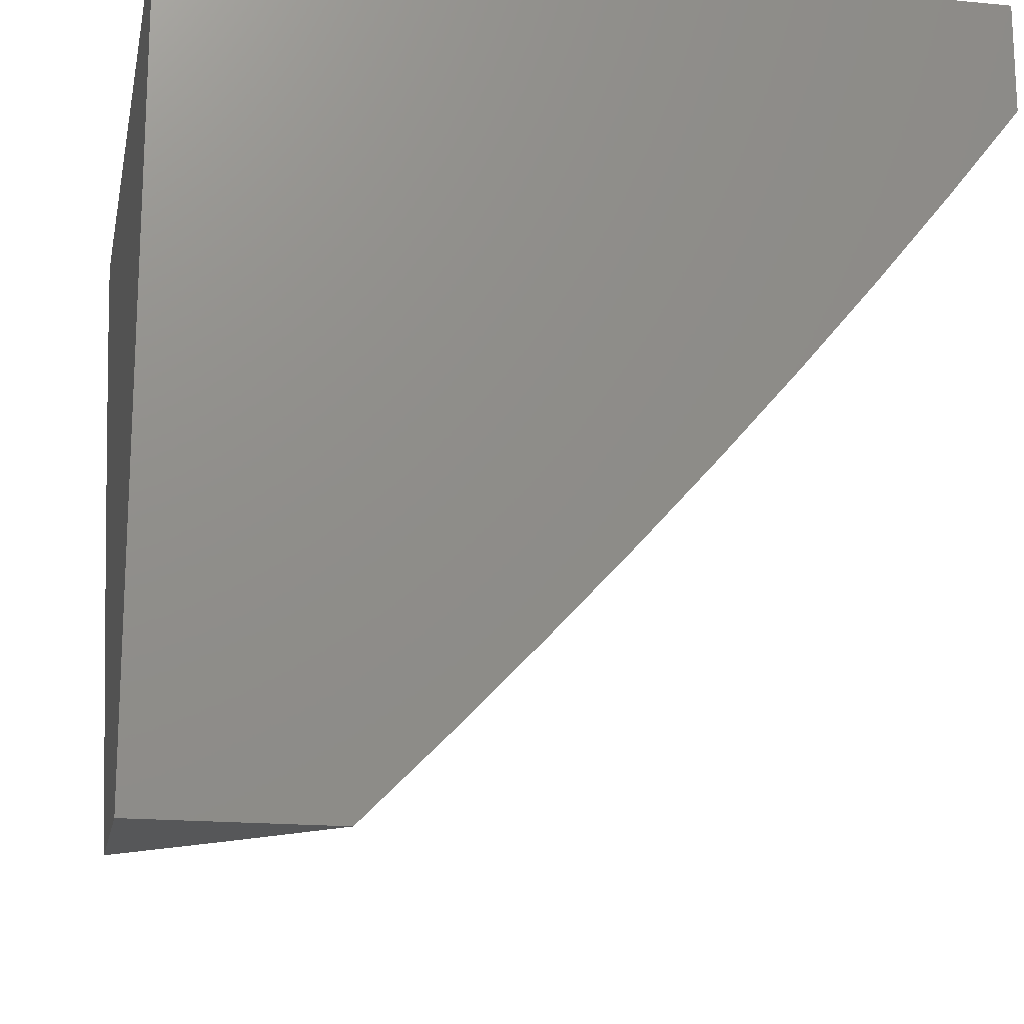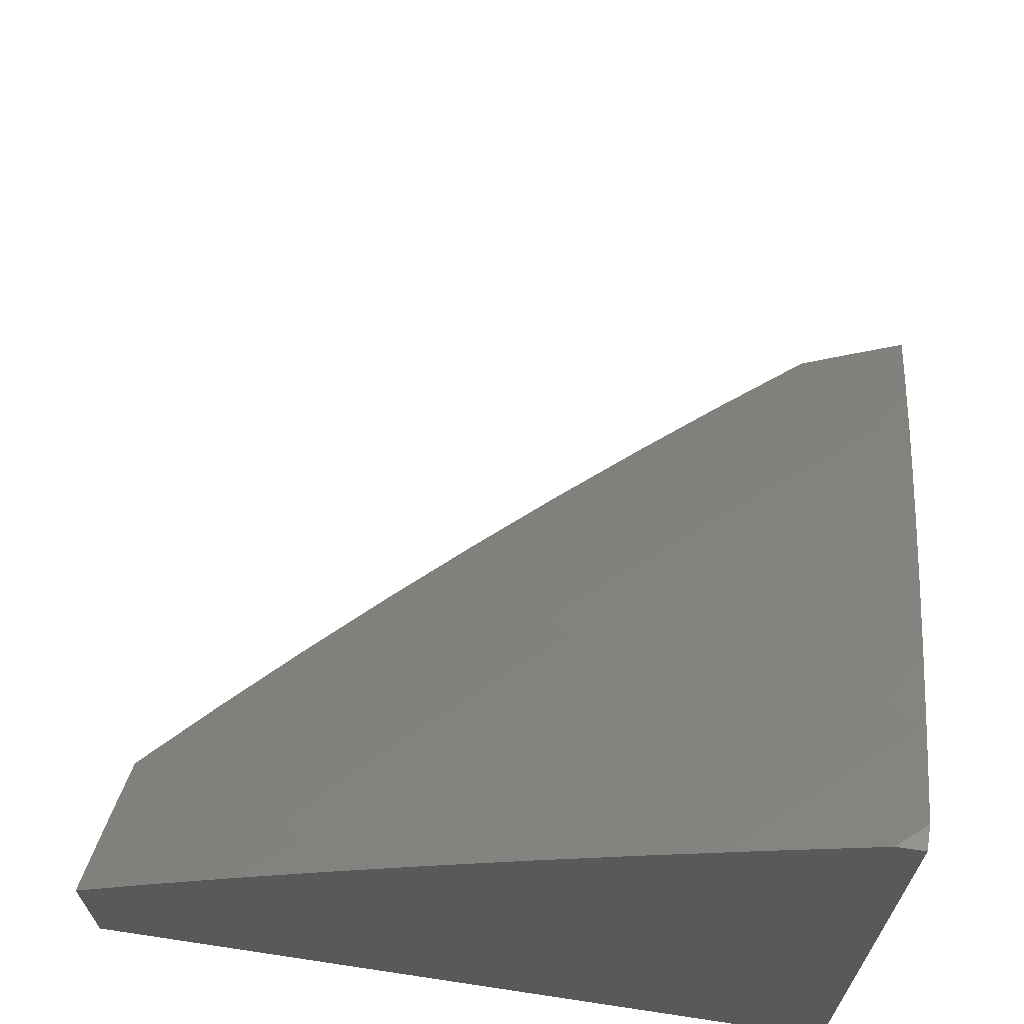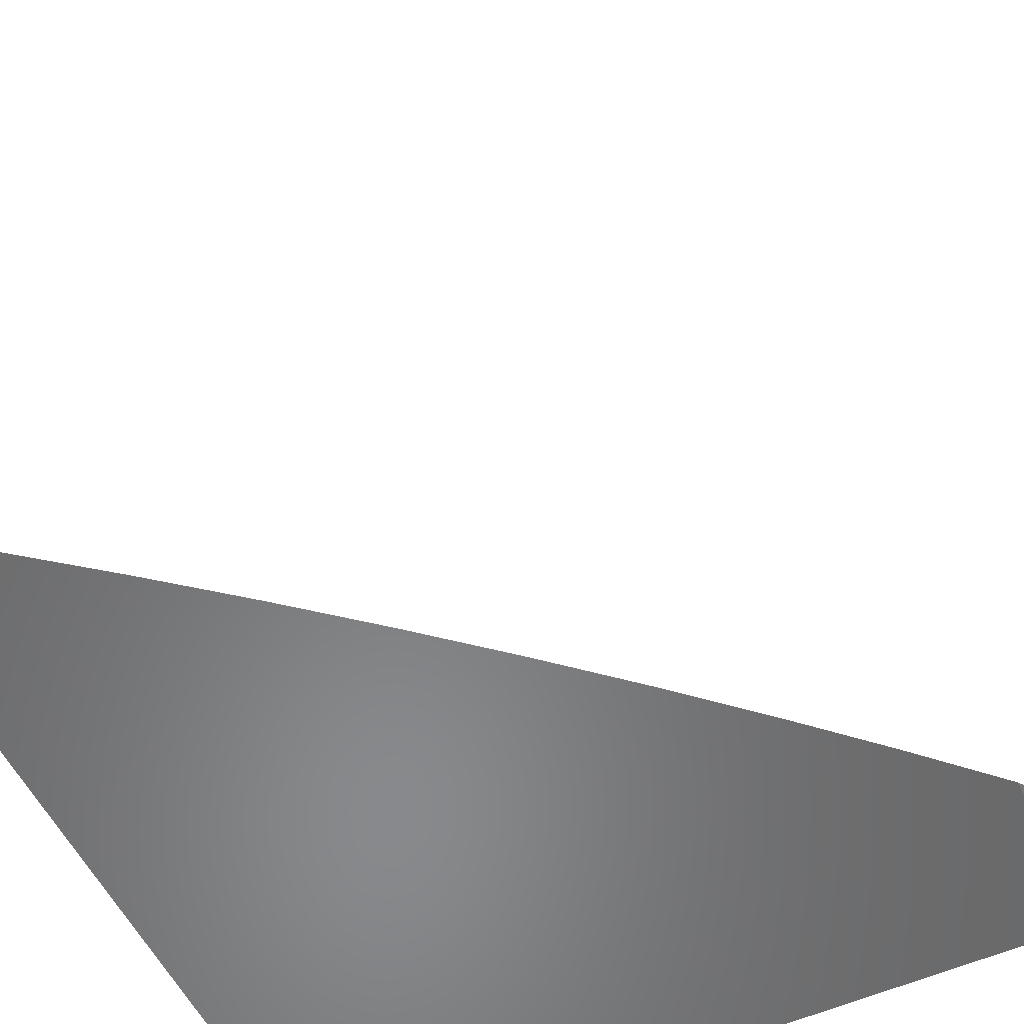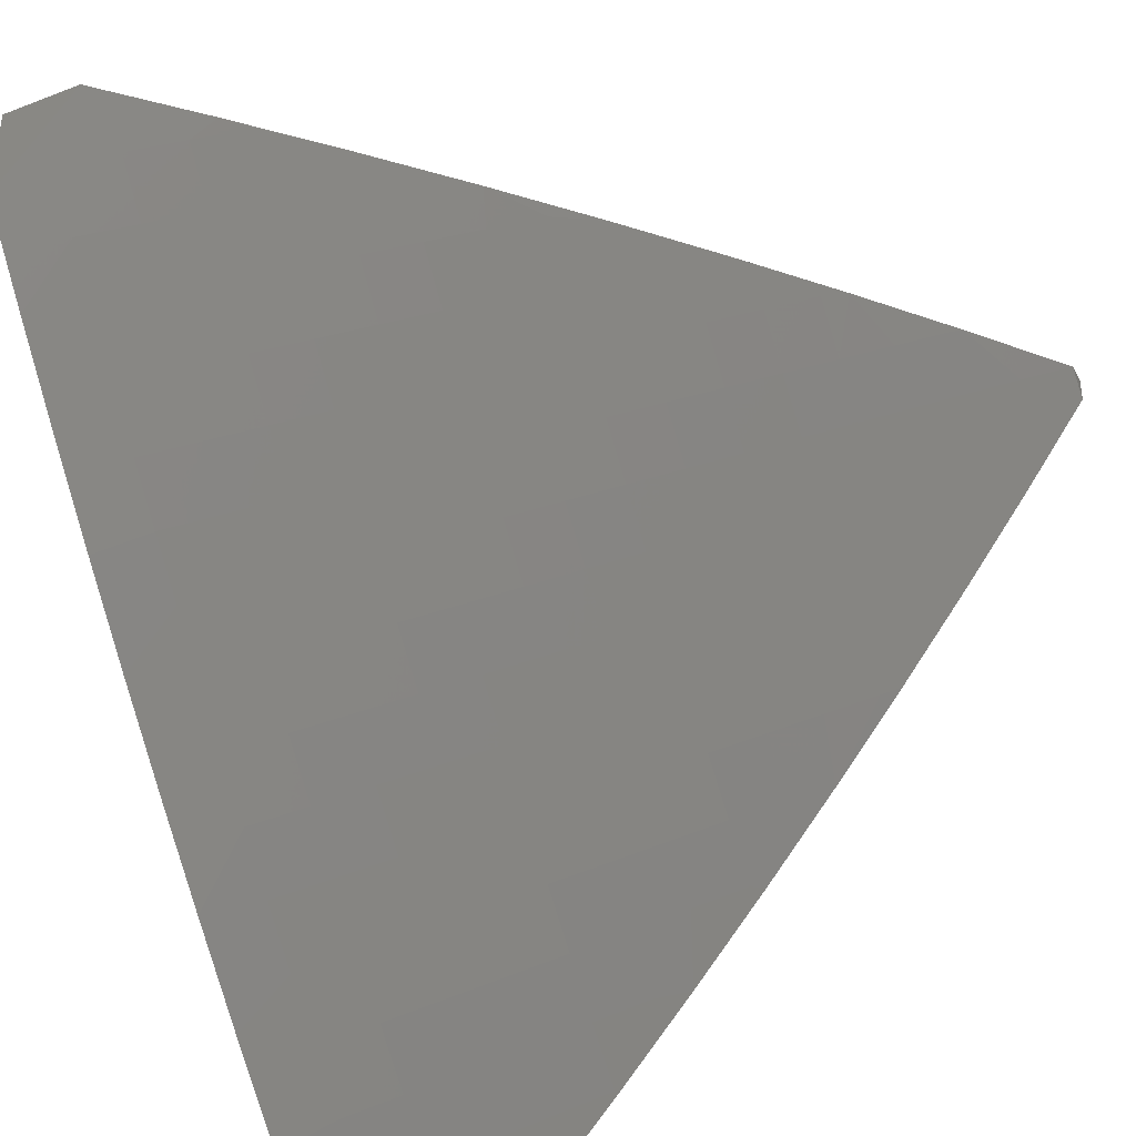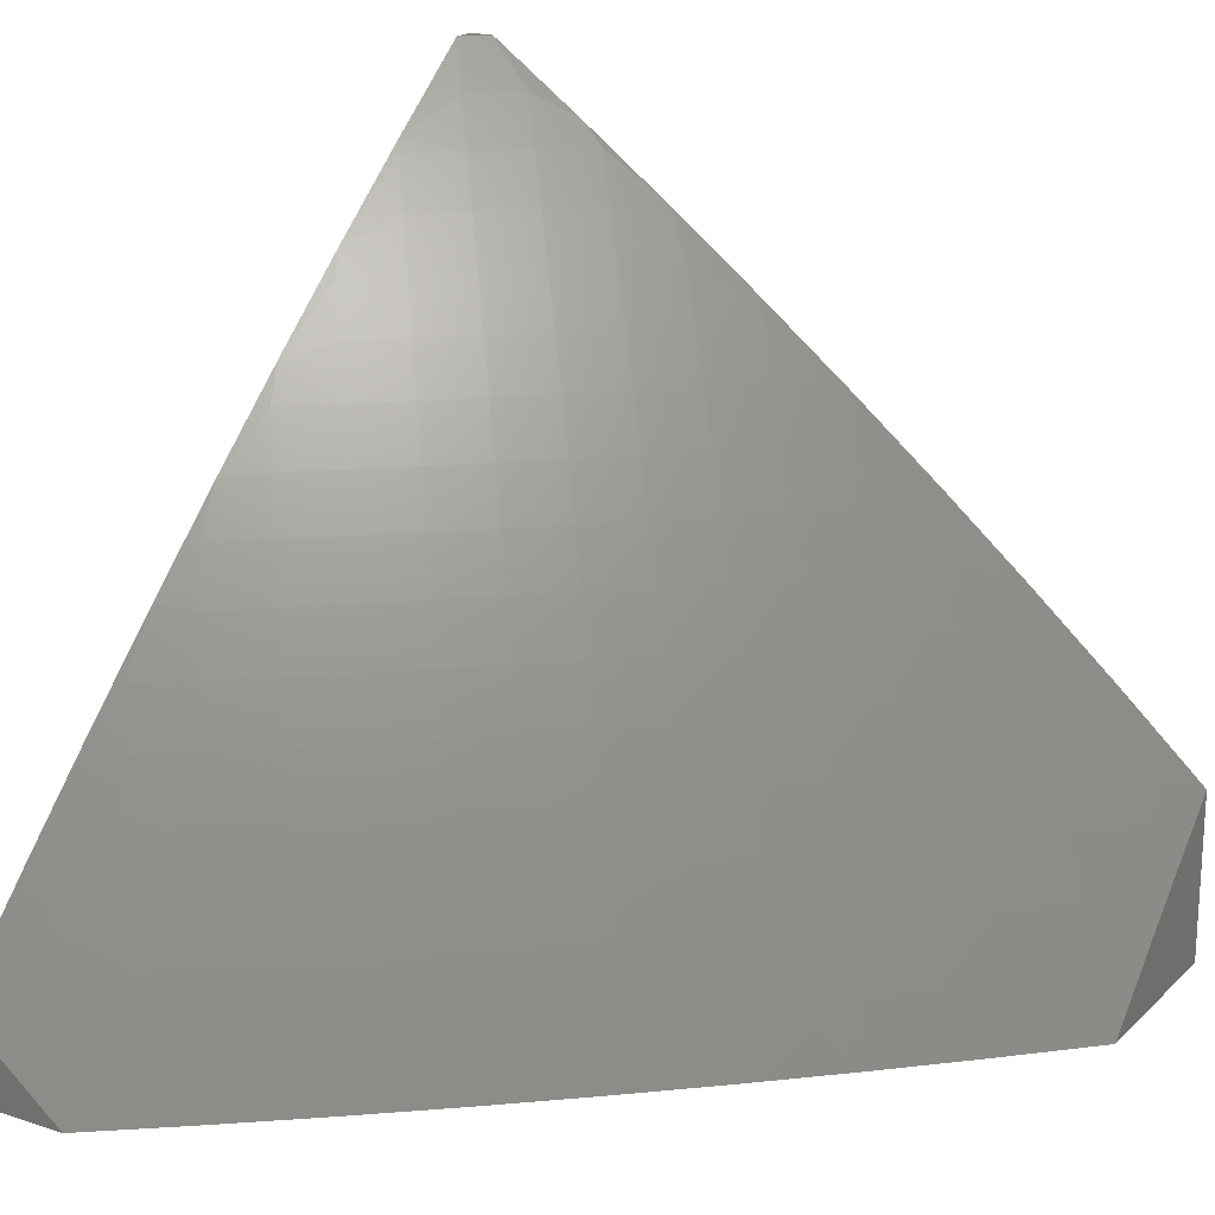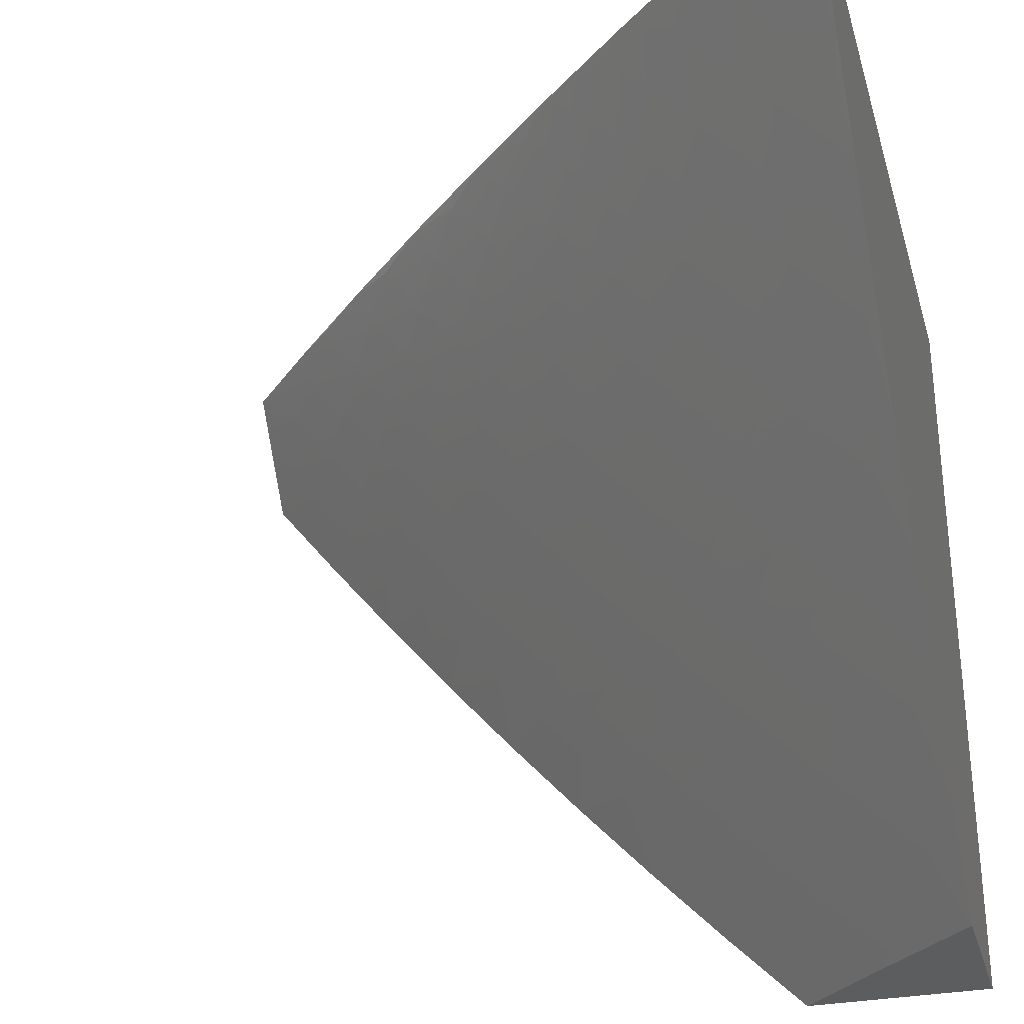
<metadata>
{"format":"stl","ext":"stl","renderer":"f3d","projection":"perspective","resolution":1024,"background":"white","views":[{"elev":-17.2,"azim":169.0,"up":"+Y"},{"elev":68.2,"azim":98.6,"up":"+Z"},{"elev":-55.4,"azim":-64.6,"up":"+Z"},{"elev":-38.7,"azim":-64.2,"up":"+Y"},{"elev":19.5,"azim":-58.7,"up":"+Z"},{"elev":-30.9,"azim":15.3,"up":"+Y"}]}
</metadata>
<code>
# stl→obj: 181 verts, 358 faces
v -6.911 -5.25 7
v -6.919 -5.16 7.065
v -7 -5.136 7
v -6.974 -5.09 7.065
v -7 -5.068 7.055
v -6.934 -5.061 7.13
v -7 -5 7.109
v -6.893 -5.031 7.195
v -6.885 -5 7.227
v -6.853 -5.002 7.259
v -6.768 -5 7.344
v -6.759 -5.04 7.323
v -6.717 -5.009 7.386
v -6.664 -5.077 7.386
v -6.65 -5 7.458
v -6.623 -5.046 7.449
v -6.581 -5.014 7.512
v -6.528 -5.08 7.512
v -6.529 -5 7.571
v -6.486 -5.048 7.575
v -6.444 -5.015 7.637
v -6.391 -5.08 7.637
v -6.407 -5 7.681
v -6.349 -5.047 7.698
v -6.307 -5.013 7.759
v -6.253 -5.077 7.759
v -6.283 -5 7.789
v -6.211 -5.042 7.82
v -6.169 -5.008 7.88
v -6.115 -5.07 7.88
v -6.157 -5 7.896
v -6.073 -5.035 7.94
v -6.029 -5 8
v -6 -5.033 8
v -6.019 -5.096 7.94
v -6 -5.16 7.91
v -6.061 -5.132 7.88
v -6.006 -5.193 7.88
v -6.103 -5.167 7.82
v -6.048 -5.229 7.82
v -6.144 -5.202 7.759
v -6.089 -5.264 7.759
v -6.186 -5.237 7.698
v -6.13 -5.299 7.698
v -6.226 -5.272 7.637
v -6.17 -5.334 7.637
v -6.267 -5.306 7.575
v -6.21 -5.369 7.575
v -6.307 -5.34 7.512
v -6.25 -5.404 7.512
v -6.347 -5.374 7.449
v -6.29 -5.438 7.449
v -6.386 -5.407 7.386
v -6.329 -5.472 7.386
v -6.426 -5.44 7.323
v -6.368 -5.505 7.323
v -6.464 -5.473 7.259
v -6.406 -5.538 7.259
v -6.503 -5.506 7.195
v -6.444 -5.571 7.195
v -6.541 -5.538 7.13
v -6.482 -5.604 7.13
v -6.579 -5.57 7.065
v -6.519 -5.636 7.065
v -6.538 -5.688 7
v -6.459 -5.702 7.065
v -6.44 -5.794 7
v -6.398 -5.767 7.065
v -6.337 -5.832 7.065
v -6.3 -5.798 7.13
v -6.238 -5.862 7.13
v -6.202 -5.828 7.195
v -6.14 -5.89 7.195
v -6.104 -5.855 7.259
v -6.041 -5.917 7.259
v -6.005 -5.882 7.323
v -6 -5.885 7.324
v -6.03 -5.785 7.386
v -6 -5.768 7.427
v -6.091 -5.723 7.386
v -6.053 -5.688 7.449
v -6.152 -5.661 7.386
v -6.114 -5.626 7.449
v -6.211 -5.599 7.386
v -6.173 -5.564 7.449
v -6.27 -5.535 7.386
v -6.232 -5.501 7.449
v -6.821 -5.361 7
v -6.809 -5.299 7.065
v -6.865 -5.23 7.065
v -6.825 -5.2 7.13
v -6.88 -5.13 7.13
v -6.785 -5.169 7.195
v -6.84 -5.101 7.195
v -6.745 -5.139 7.259
v -6.799 -5.07 7.259
v -6.705 -5.108 7.323
v -6.752 -5.367 7.065
v -6.728 -5.472 7
v -6.695 -5.435 7.065
v -6.637 -5.503 7.065
v -6.599 -5.471 7.13
v -6.634 -5.581 7
v -6.341 -5.898 7
v -6.274 -5.896 7.065
v -6.176 -5.925 7.13
v -6.077 -5.952 7.195
v -6 -6 7.219
v -6.239 -6 7
v -6.211 -5.959 7.065
v -6.121 -6 7.111
v -6.113 -5.987 7.13
v -6 -5.65 7.527
v -6.015 -5.652 7.512
v -6.075 -5.591 7.512
v -6.134 -5.529 7.512
v -6.193 -5.467 7.512
v -6 -5.53 7.626
v -6.036 -5.555 7.575
v -6 -5.408 7.723
v -6.016 -5.423 7.698
v -6.056 -5.458 7.637
v -6.095 -5.494 7.575
v -6.153 -5.432 7.575
v -6 -5.285 7.817
v -6.033 -5.326 7.759
v -6.073 -5.361 7.698
v -6.113 -5.397 7.637
v -6.77 -5.268 7.13
v -6.714 -5.337 7.13
v -6.657 -5.404 7.13
v -6.73 -5.238 7.195
v -6.675 -5.305 7.195
v -6.618 -5.373 7.195
v -6.561 -5.439 7.195
v -6.691 -5.207 7.259
v -6.635 -5.274 7.259
v -6.579 -5.341 7.259
v -6.522 -5.407 7.259
v -6.651 -5.176 7.323
v -6.595 -5.242 7.323
v -6.54 -5.309 7.323
v -6.483 -5.375 7.323
v -6.61 -5.144 7.386
v -6.555 -5.211 7.386
v -6.5 -5.277 7.386
v -6.443 -5.342 7.386
v -6.569 -5.112 7.449
v -6.515 -5.178 7.449
v -6.459 -5.244 7.449
v -6.404 -5.309 7.449
v -6.474 -5.146 7.512
v -6.433 -5.113 7.575
v -6.378 -5.178 7.575
v -6.419 -5.211 7.512
v -6.323 -5.242 7.575
v -6.363 -5.276 7.512
v -6.337 -5.144 7.637
v -6.295 -5.111 7.698
v -6.241 -5.174 7.698
v -6.199 -5.14 7.759
v -6.282 -5.208 7.637
v -6.157 -5.105 7.82
v -6.422 -5.669 7.13
v -6.361 -5.734 7.13
v -6.385 -5.636 7.195
v -6.324 -5.701 7.195
v -6.264 -5.764 7.195
v -6.347 -5.603 7.259
v -6.287 -5.667 7.259
v -6.227 -5.73 7.259
v -6.165 -5.793 7.259
v -6.309 -5.569 7.323
v -6.249 -5.633 7.323
v -6.189 -5.696 7.323
v -6.128 -5.758 7.323
v -6.067 -5.82 7.323
v -6 -5 8
v -6 -5 7
v -6 -6 7
v -7 -5 7
f 1 2 3
f 3 2 4
f 3 4 5
f 5 4 6
f 5 6 7
f 7 6 8
f 7 8 9
f 9 8 10
f 9 10 11
f 11 10 12
f 11 12 13
f 13 12 14
f 13 14 15
f 15 14 16
f 15 16 17
f 17 16 18
f 17 18 19
f 19 18 20
f 19 20 21
f 21 20 22
f 21 22 23
f 23 22 24
f 23 24 25
f 25 24 26
f 25 26 27
f 27 26 28
f 27 28 29
f 29 28 30
f 29 30 31
f 31 30 32
f 31 32 33
f 33 32 34
f 34 32 35
f 34 35 36
f 36 35 37
f 36 37 38
f 38 37 39
f 38 39 40
f 40 39 41
f 40 41 42
f 42 41 43
f 42 43 44
f 44 43 45
f 44 45 46
f 46 45 47
f 46 47 48
f 48 47 49
f 48 49 50
f 50 49 51
f 50 51 52
f 52 51 53
f 52 53 54
f 54 53 55
f 54 55 56
f 56 55 57
f 56 57 58
f 58 57 59
f 58 59 60
f 60 59 61
f 60 61 62
f 62 61 63
f 62 63 64
f 64 63 65
f 64 65 66
f 66 65 67
f 66 67 68
f 68 67 69
f 68 69 70
f 70 69 71
f 70 71 72
f 72 71 73
f 72 73 74
f 74 73 75
f 74 75 76
f 76 75 77
f 76 77 78
f 78 77 79
f 78 79 80
f 80 79 81
f 80 81 82
f 82 81 83
f 82 83 84
f 84 83 85
f 84 85 86
f 86 85 87
f 86 87 54
f 54 87 52
f 88 89 1
f 1 89 90
f 1 90 2
f 2 90 91
f 2 91 92
f 92 91 93
f 92 93 94
f 94 93 95
f 94 95 96
f 96 95 97
f 96 97 12
f 12 97 14
f 89 88 98
f 98 88 99
f 98 99 100
f 100 99 101
f 100 101 102
f 102 101 61
f 102 61 59
f 99 103 101
f 101 103 63
f 101 63 61
f 103 65 63
f 67 104 69
f 69 104 105
f 69 105 71
f 71 105 106
f 71 106 73
f 73 106 107
f 73 107 75
f 75 107 108
f 75 108 77
f 104 109 105
f 105 109 110
f 105 110 106
f 106 110 111
f 106 111 112
f 112 111 108
f 112 108 107
f 109 111 110
f 79 113 81
f 81 113 114
f 81 114 83
f 83 114 115
f 83 115 85
f 85 115 116
f 85 116 87
f 87 116 117
f 87 117 52
f 52 117 50
f 118 119 113
f 113 119 115
f 113 115 114
f 120 121 118
f 118 121 122
f 118 122 123
f 123 122 124
f 123 124 117
f 117 124 50
f 125 126 120
f 120 126 127
f 120 127 121
f 121 127 128
f 121 128 122
f 122 128 124
f 36 38 125
f 125 38 40
f 125 40 42
f 31 27 29
f 27 23 25
f 23 19 21
f 19 15 17
f 15 11 13
f 6 4 92
f 92 4 2
f 8 6 94
f 94 6 92
f 10 8 96
f 96 8 94
f 96 12 10
f 91 90 129
f 129 90 89
f 129 89 130
f 130 89 98
f 130 98 131
f 131 98 100
f 131 100 102
f 93 91 132
f 132 91 129
f 132 129 133
f 133 129 130
f 133 130 134
f 134 130 131
f 134 131 135
f 135 131 102
f 135 102 59
f 95 93 136
f 136 93 132
f 136 132 137
f 137 132 133
f 137 133 138
f 138 133 134
f 138 134 139
f 139 134 135
f 139 135 57
f 57 135 59
f 97 95 140
f 140 95 136
f 140 136 141
f 141 136 137
f 141 137 142
f 142 137 138
f 142 138 143
f 143 138 139
f 143 139 55
f 55 139 57
f 14 97 144
f 144 97 140
f 144 140 145
f 145 140 141
f 145 141 146
f 146 141 142
f 146 142 147
f 147 142 143
f 147 143 53
f 53 143 55
f 16 14 148
f 148 14 144
f 148 144 149
f 149 144 145
f 149 145 150
f 150 145 146
f 150 146 151
f 151 146 147
f 151 147 51
f 51 147 53
f 149 152 148
f 148 152 18
f 148 18 16
f 20 18 153
f 153 18 152
f 153 152 154
f 154 152 155
f 154 155 156
f 156 155 157
f 156 157 47
f 47 157 49
f 152 149 155
f 155 149 150
f 155 150 157
f 157 150 151
f 157 151 49
f 49 151 51
f 20 153 22
f 22 153 158
f 22 158 159
f 159 158 160
f 159 160 161
f 161 160 41
f 161 41 39
f 158 153 154
f 26 24 159
f 159 24 22
f 158 154 162
f 162 154 156
f 162 156 45
f 45 156 47
f 158 162 160
f 160 162 43
f 160 43 41
f 43 162 45
f 26 159 161
f 28 26 163
f 163 26 161
f 163 161 39
f 28 163 30
f 30 163 37
f 30 37 35
f 37 163 39
f 35 32 30
f 62 64 164
f 164 64 66
f 164 66 165
f 165 66 68
f 165 68 70
f 60 62 166
f 166 62 164
f 166 164 167
f 167 164 165
f 167 165 168
f 168 165 70
f 168 70 72
f 58 60 169
f 169 60 166
f 169 166 170
f 170 166 167
f 170 167 171
f 171 167 168
f 171 168 172
f 172 168 72
f 172 72 74
f 56 58 173
f 173 58 169
f 173 169 174
f 174 169 170
f 174 170 175
f 175 170 171
f 175 171 176
f 176 171 172
f 176 172 177
f 177 172 74
f 177 74 76
f 54 56 86
f 86 56 173
f 86 173 84
f 84 173 174
f 84 174 82
f 82 174 175
f 82 175 80
f 80 175 176
f 80 176 78
f 78 176 177
f 78 177 76
f 48 50 124
f 123 117 116
f 46 48 128
f 128 48 124
f 44 46 127
f 127 46 128
f 42 44 126
f 126 44 127
f 126 125 42
f 115 119 116
f 116 119 123
f 119 118 123
f 112 107 106
f 34 36 178
f 178 36 179
f 179 36 125
f 179 125 120
f 120 118 179
f 179 118 113
f 179 113 79
f 79 77 179
f 179 77 180
f 180 77 108
f 108 111 180
f 180 111 109
f 109 104 180
f 180 104 179
f 179 104 67
f 179 67 65
f 65 103 179
f 179 103 99
f 179 99 88
f 88 1 179
f 179 1 181
f 181 1 3
f 33 34 178
f 3 5 181
f 181 5 7
f 7 9 181
f 181 9 179
f 179 9 11
f 179 11 15
f 15 19 179
f 179 19 23
f 179 23 27
f 27 31 179
f 179 31 178
f 178 31 33

</code>
